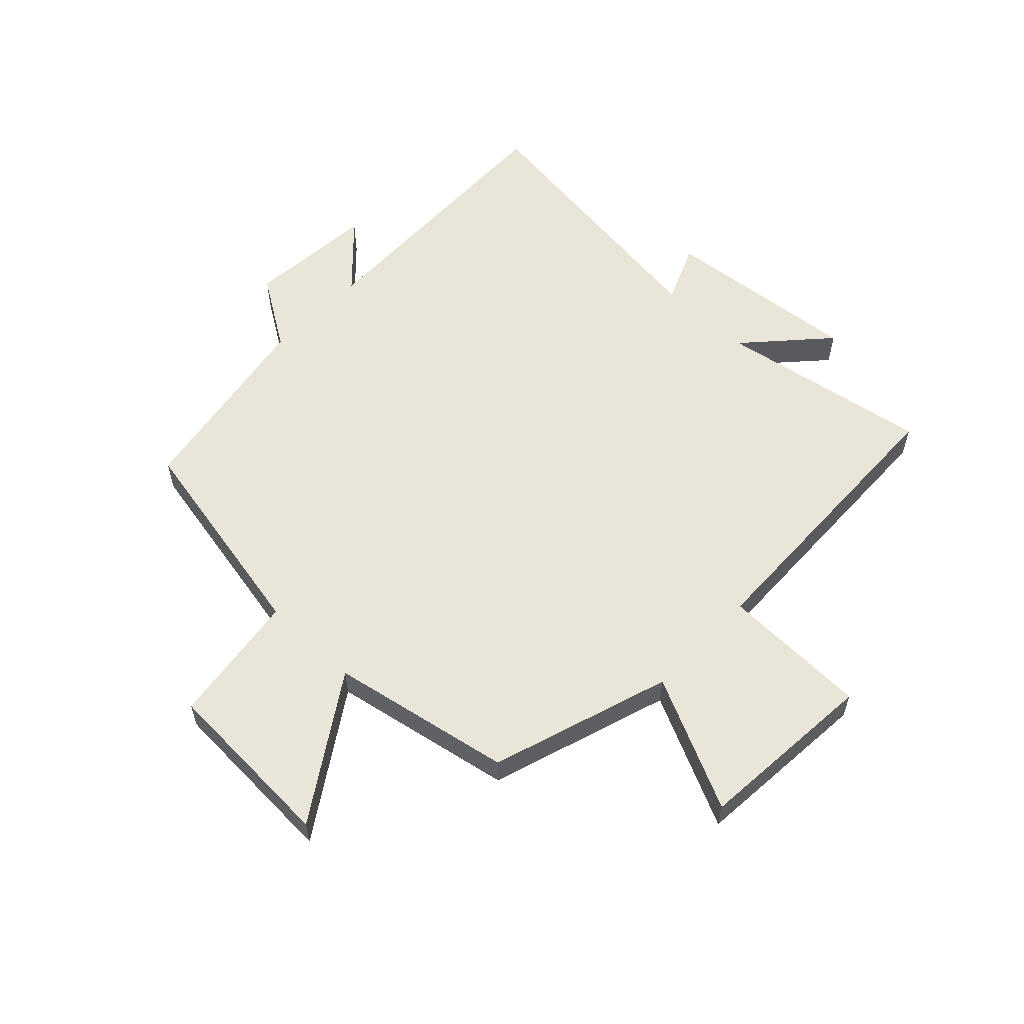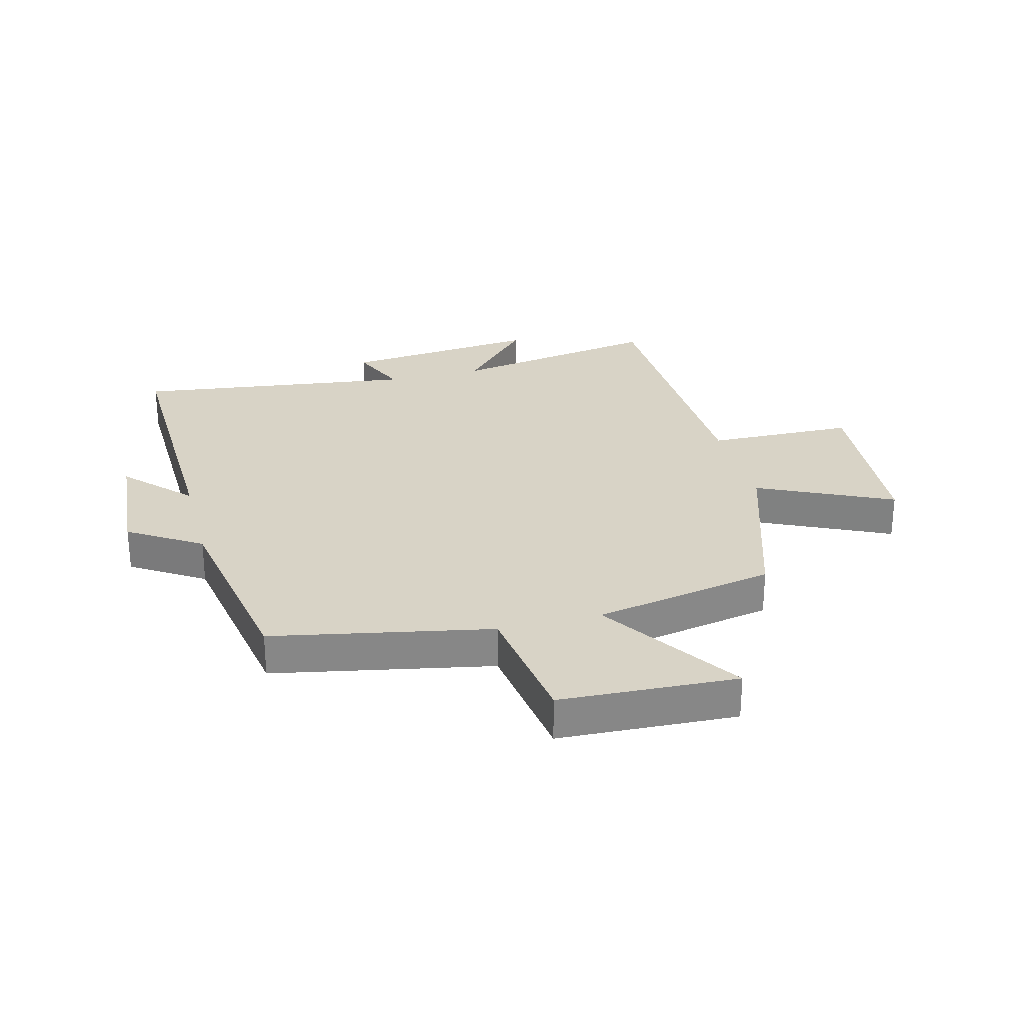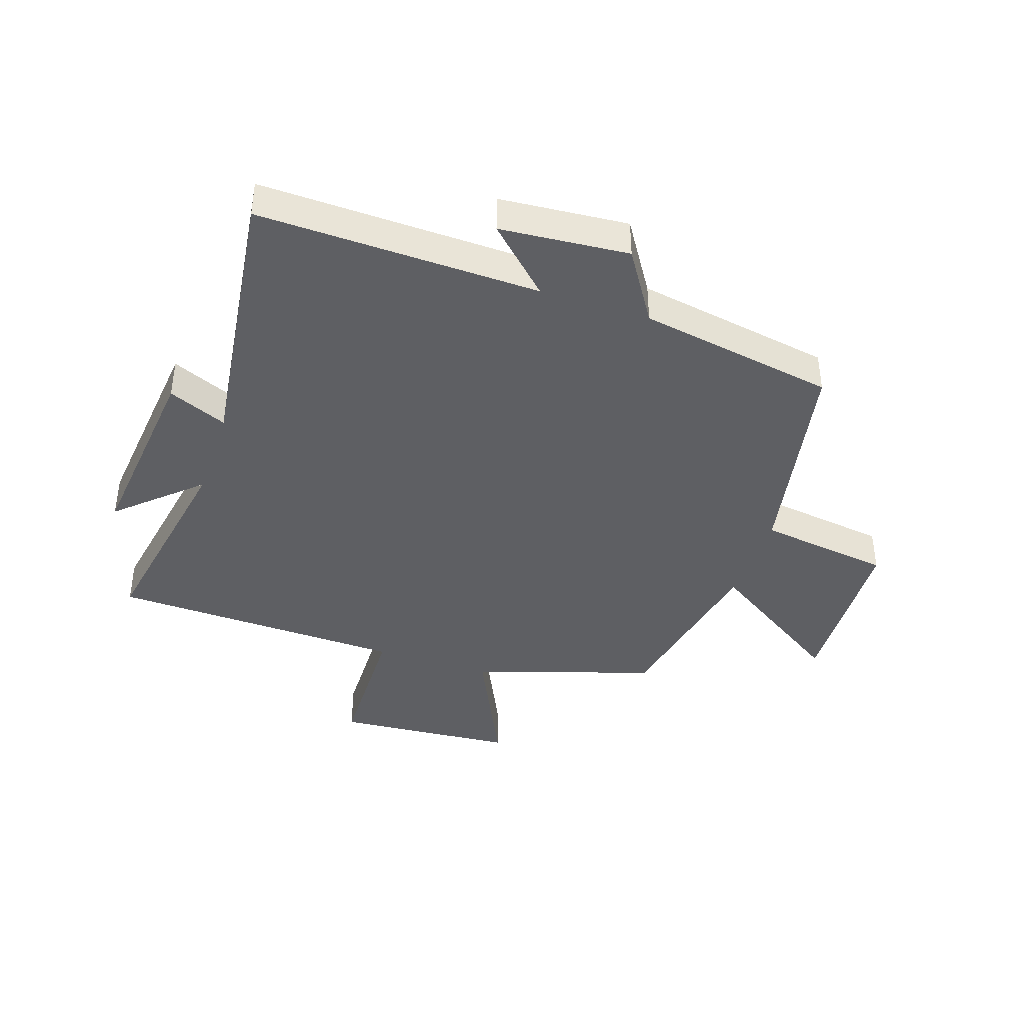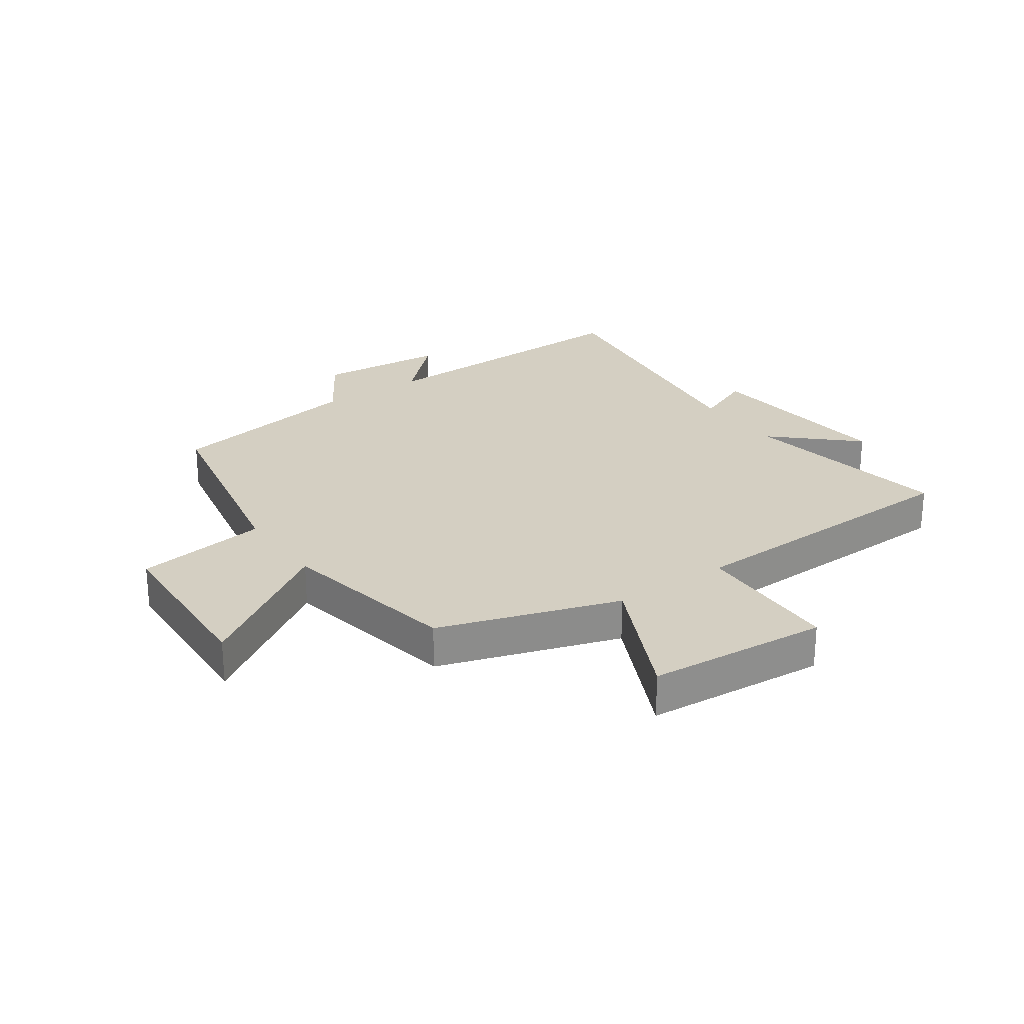
<metadata>
{"format":"obj","ext":"obj","renderer":"f3d","projection":"perspective","resolution":1024,"background":"white","views":[{"elev":57.9,"azim":-46.3,"up":"+Y"},{"elev":27.8,"azim":-104.6,"up":"+Y"},{"elev":-40.6,"azim":161.4,"up":"+Y"},{"elev":25.6,"azim":-34.9,"up":"+Y"}]}
</metadata>
<code>
v -0.428 0.07 -0.443
v -0.5 0.07 -0.077
v -0.724 0.07 -0.046
v -0.738 0.07 0.252
v -0.5 0.07 0.097
v -0.441 0.07 0.402
v -0.138 0.07 0.5
v -0.244 0.07 0.724
v 0.06 0.07 0.748
v 0.066 0.07 0.5
v 0.562 0.07 0.485
v 0.5 0.07 0.128
v 0.633 0.07 0.25
v 0.599 0.07 -0.082
v 0.5 0.07 -0.04
v 0.562 0.07 -0.512
v 0.09 0.07 -0.5
v 0.197 0.07 -0.603
v -0.019 0.07 -0.621
v -0.096 0.07 -0.5
v -0.428 0 -0.443
v -0.5 0 -0.077
v -0.724 0 -0.046
v -0.738 0 0.252
v -0.5 0 0.097
v -0.441 0 0.402
v -0.138 0 0.5
v -0.244 0 0.724
v 0.06 0 0.748
v 0.066 0 0.5
v 0.562 0 0.485
v 0.5 0 0.128
v 0.633 0 0.25
v 0.599 0 -0.082
v 0.5 0 -0.04
v 0.562 0 -0.512
v 0.09 0 -0.5
v 0.197 0 -0.603
v -0.019 0 -0.621
v -0.096 0 -0.5
f 17 18 19 20
f 17 20 1 2
f 15 16 17 2
f 12 13 14 15
f 12 15 2 3
f 10 11 12
f 7 8 9 10
f 5 6 7 10
f 5 10 12
f 3 4 5
f 3 5 12
f 40 39 38 37
f 22 21 40 37
f 22 37 36 35
f 35 34 33 32
f 23 22 35 32
f 32 31 30
f 30 29 28 27
f 30 27 26 25
f 32 30 25
f 25 24 23
f 32 25 23
f 1 21 22 2
f 2 22 23 3
f 3 23 24 4
f 4 24 25 5
f 5 25 26 6
f 6 26 27 7
f 7 27 28 8
f 8 28 29 9
f 9 29 30 10
f 10 30 31 11
f 11 31 32 12
f 12 32 33 13
f 13 33 34 14
f 14 34 35 15
f 15 35 36 16
f 16 36 37 17
f 17 37 38 18
f 18 38 39 19
f 19 39 40 20
f 20 40 21 1

</code>
